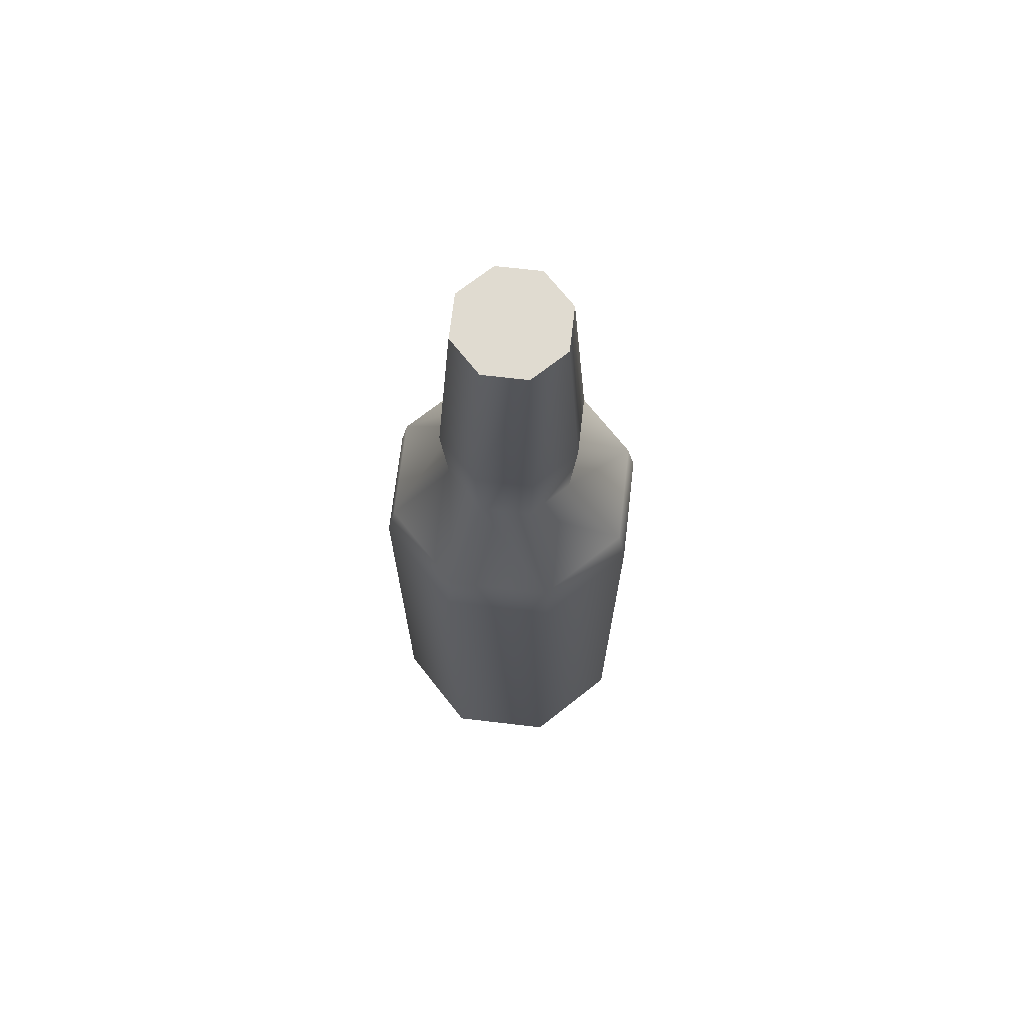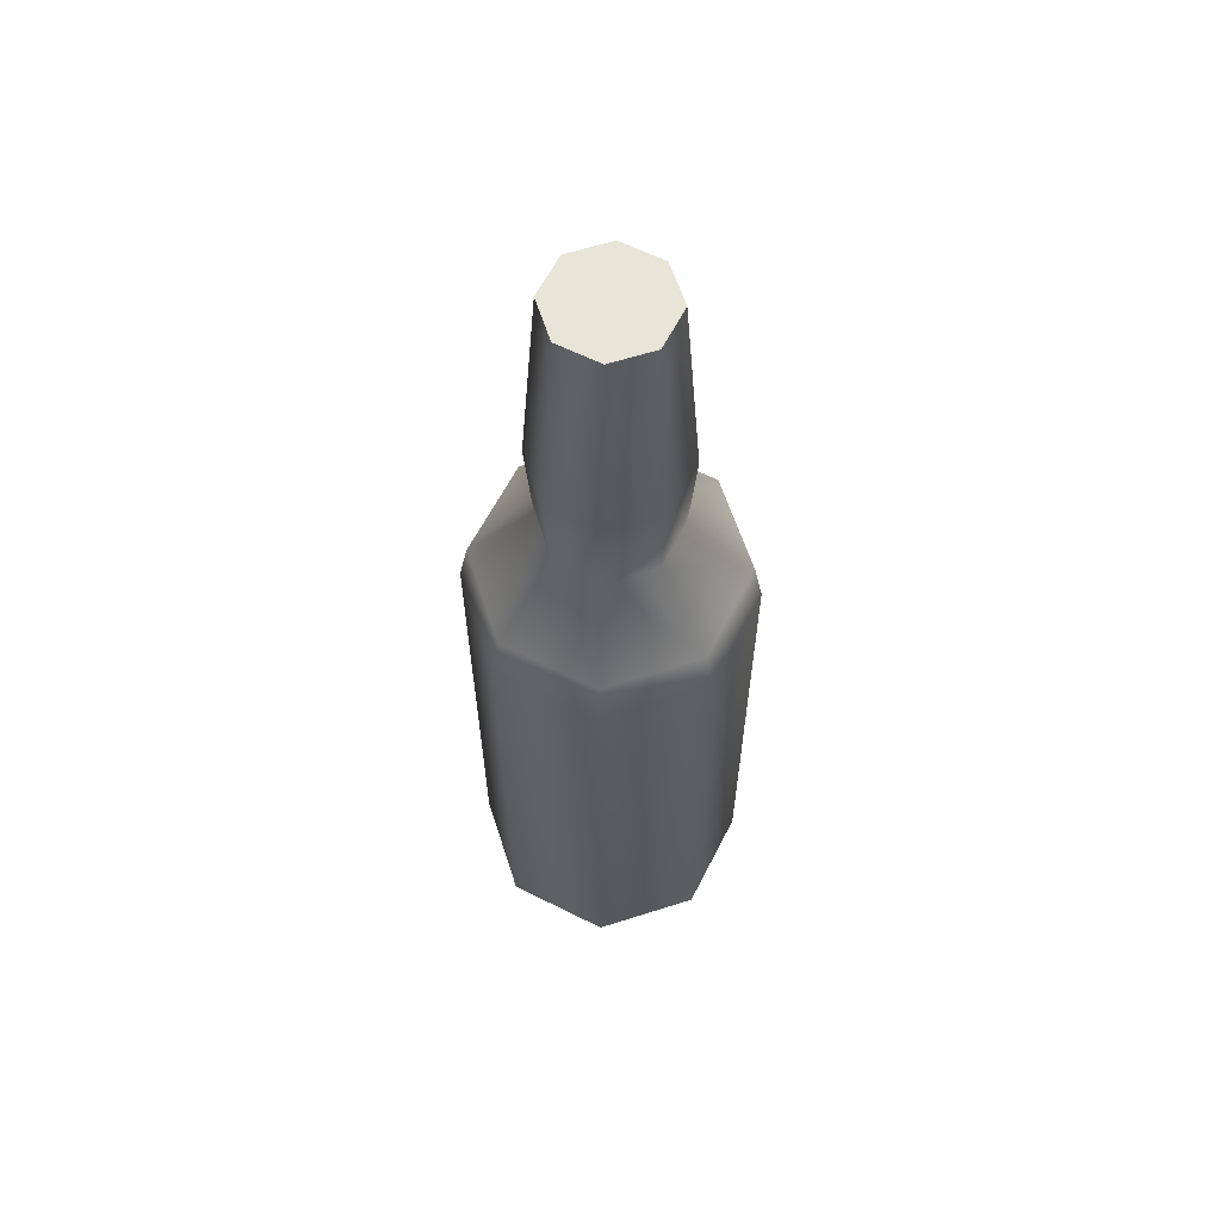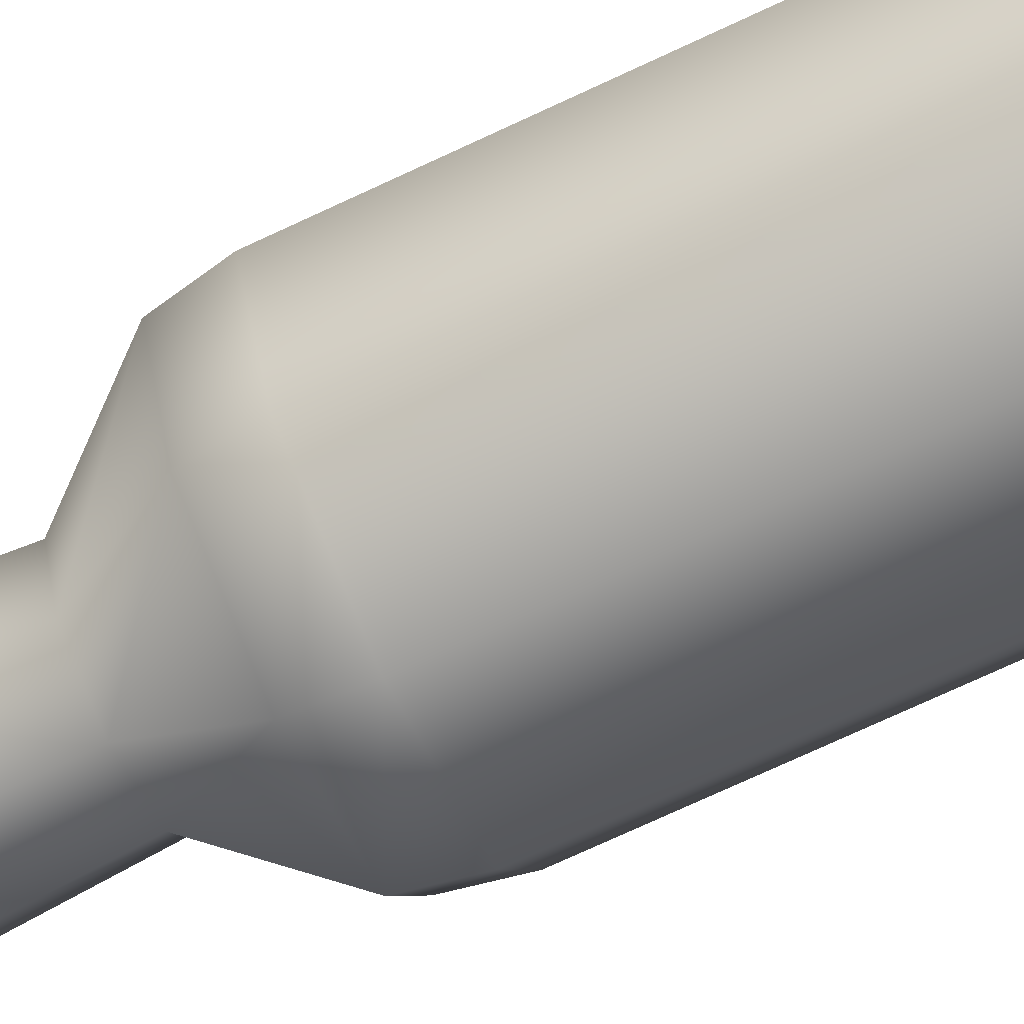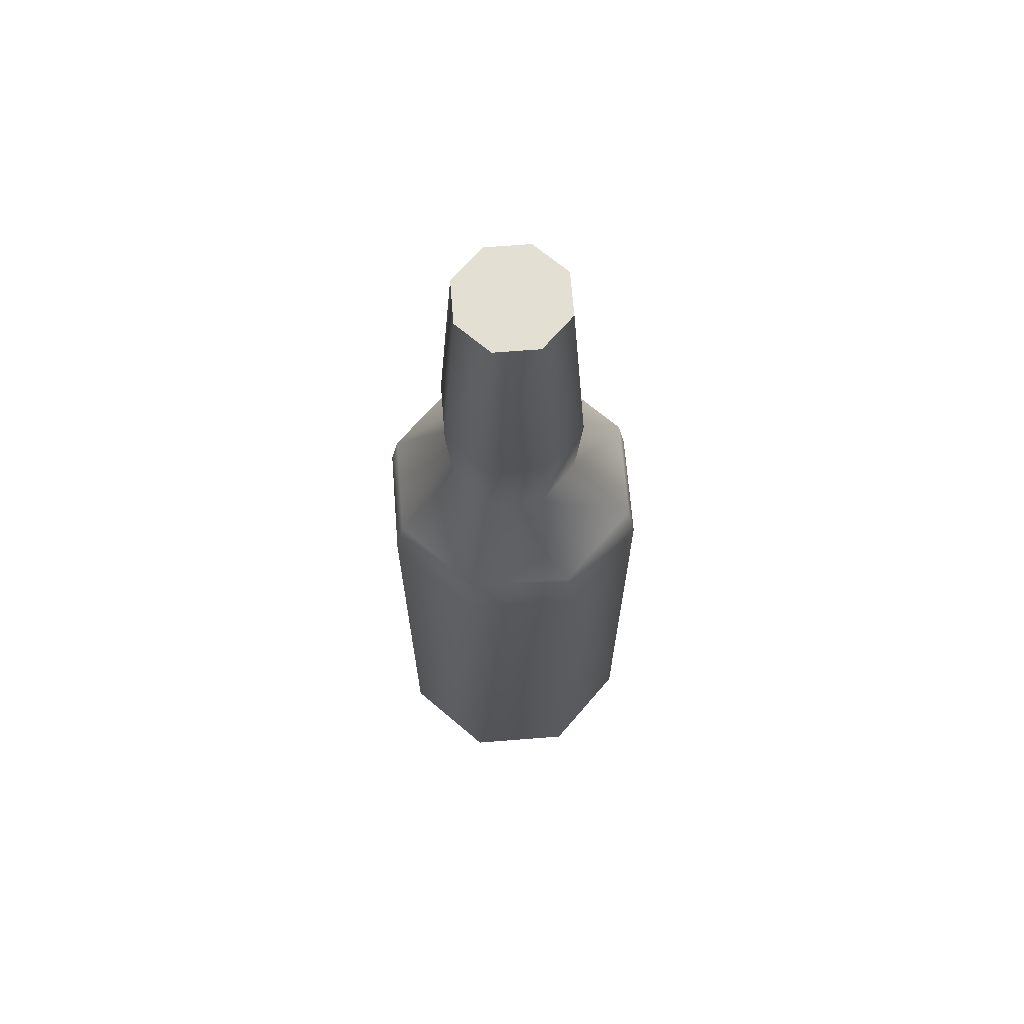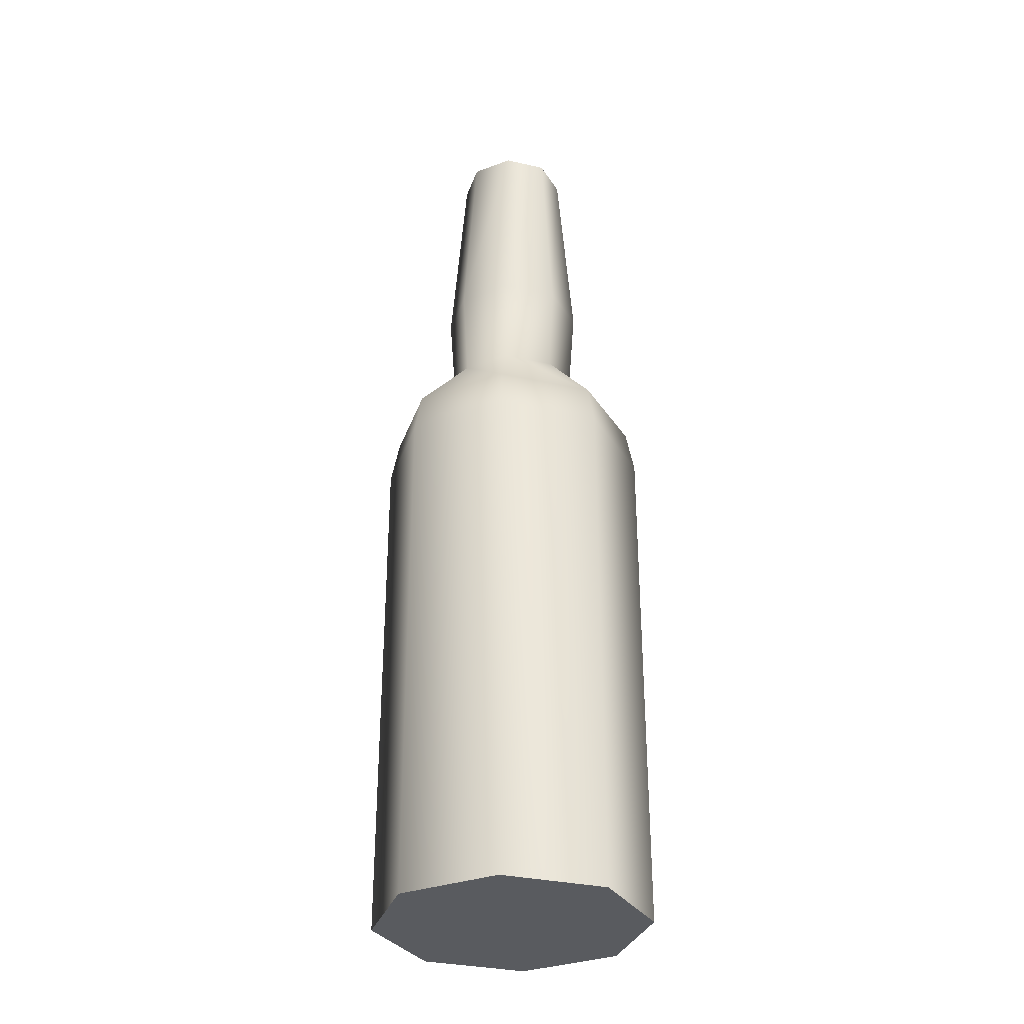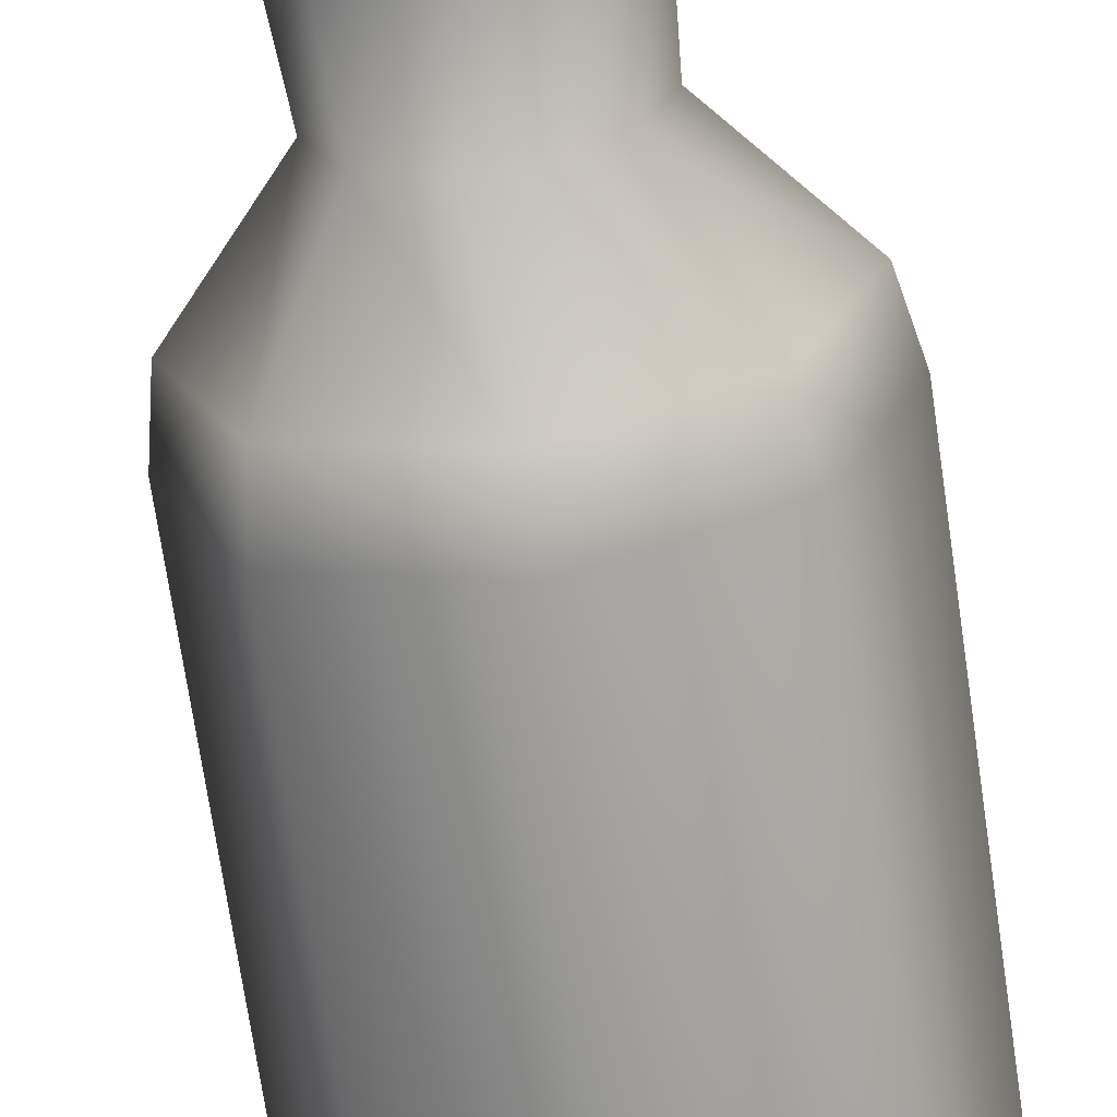
<metadata>
{"format":"obj","ext":"obj","renderer":"f3d","projection":"perspective","resolution":1024,"background":"white","views":[{"elev":69.9,"azim":-105.8,"up":"+Y"},{"elev":61.4,"azim":-40.5,"up":"+Y"},{"elev":-73.5,"azim":-65.0,"up":"+Z"},{"elev":67.0,"azim":108.0,"up":"+Y"},{"elev":-32.4,"azim":-85.1,"up":"+Y"},{"elev":-66.8,"azim":-171.9,"up":"+Z"}]}
</metadata>
<code>
o vodka
v 0.01871 0.1817 0
v 0.03883 0.000233 -0
v 0.02746 0.000233 0.02746
v 0 0.000233 0.03883
v -0.03883 0.000233 0
v -0.02746 0.000233 0.02746
v -0.03887 0.1489 0
v -0.02748 0.1489 -0.02748
v -0.02746 0.000233 -0.02746
v 0 0.000233 -0.03883
v 0.02746 0.000233 -0.02746
v 0.03887 0.1489 0
v 0.02748 0.1489 -0.02748
v 0.01131 0.2685 -0.01131
v 0.02066 0.2088 0
v 0.01599 0.2685 0
v 0.01131 0.2685 0.01131
v 0 0.2685 0.01599
v -0.01131 0.2685 0.01131
v -0.01599 0.2685 0
v 0 0.2685 -0.01599
v -0.01131 0.2685 -0.01131
v 0.01323 0.1817 0.01323
v 0 0.1489 -0.03887
v -0.01871 0.1817 0
v 0 0.1612 0.03646
v 0 0.1817 -0.01871
v -0.01323 0.1817 0.01323
v 0.03646 0.1612 0
v -0.02578 0.1612 0.02578
v -0.02578 0.1612 -0.02578
v 0.01323 0.1817 -0.01323
v 0 0.1817 0.01871
v -0.01461 0.2088 -0.01461
v 0.02748 0.1489 0.02748
v 0.02578 0.1612 -0.02578
v -0.01323 0.1817 -0.01323
v 0.01461 0.2088 0.01461
v -0.01461 0.2088 0.01461
v 0 0.2088 -0.02066
v -0.02748 0.1489 0.02748
v -0.03646 0.1612 0
v 0.02578 0.1612 0.02578
v 0 0.1612 -0.03646
v -0.02066 0.2088 0
v 0.01461 0.2088 -0.01461
v 0 0.2088 0.02066
v 0 0.1489 0.03887
f 31 8 7
f 39 18 19
f 18 17 16
f 18 16 21
f 16 14 21
f 18 21 20
f 21 22 20
f 18 20 19
f 9 10 11
f 9 11 3
f 11 2 3
f 9 3 6
f 3 4 6
f 9 6 5
f 15 14 16
f 38 15 16
f 38 16 17
f 38 23 15
f 38 33 23
f 1 15 23
f 13 12 2
f 13 2 11
f 13 11 10
f 10 24 13
f 24 10 9
f 9 8 24
f 8 9 5
f 5 7 8
f 7 5 6
f 41 7 6
f 41 6 4
f 12 3 2
f 35 3 12
f 29 1 23
f 36 1 29
f 36 29 13
f 29 12 13
f 36 32 1
f 36 13 24
f 33 28 26
f 30 26 28
f 30 28 25
f 39 25 28
f 34 20 22
f 40 34 22
f 40 22 21
f 40 21 14
f 40 27 34
f 40 32 27
f 37 34 27
f 37 27 31
f 42 31 7
f 42 7 41
f 42 41 30
f 42 30 25
f 42 25 37
f 42 37 31
f 43 26 35
f 43 35 12
f 43 12 29
f 43 29 23
f 43 23 33
f 43 33 26
f 44 36 24
f 44 24 8
f 44 8 31
f 44 31 27
f 44 27 32
f 44 32 36
f 45 37 25
f 45 25 39
f 45 39 19
f 45 19 20
f 45 20 34
f 45 34 37
f 46 1 32
f 46 32 40
f 46 40 14
f 46 14 15
f 46 15 1
f 47 28 33
f 47 33 38
f 47 38 17
f 47 17 18
f 47 18 39
f 47 39 28
f 48 26 30
f 48 30 41
f 48 41 4
f 48 4 3
f 48 3 35
f 48 35 26

</code>
